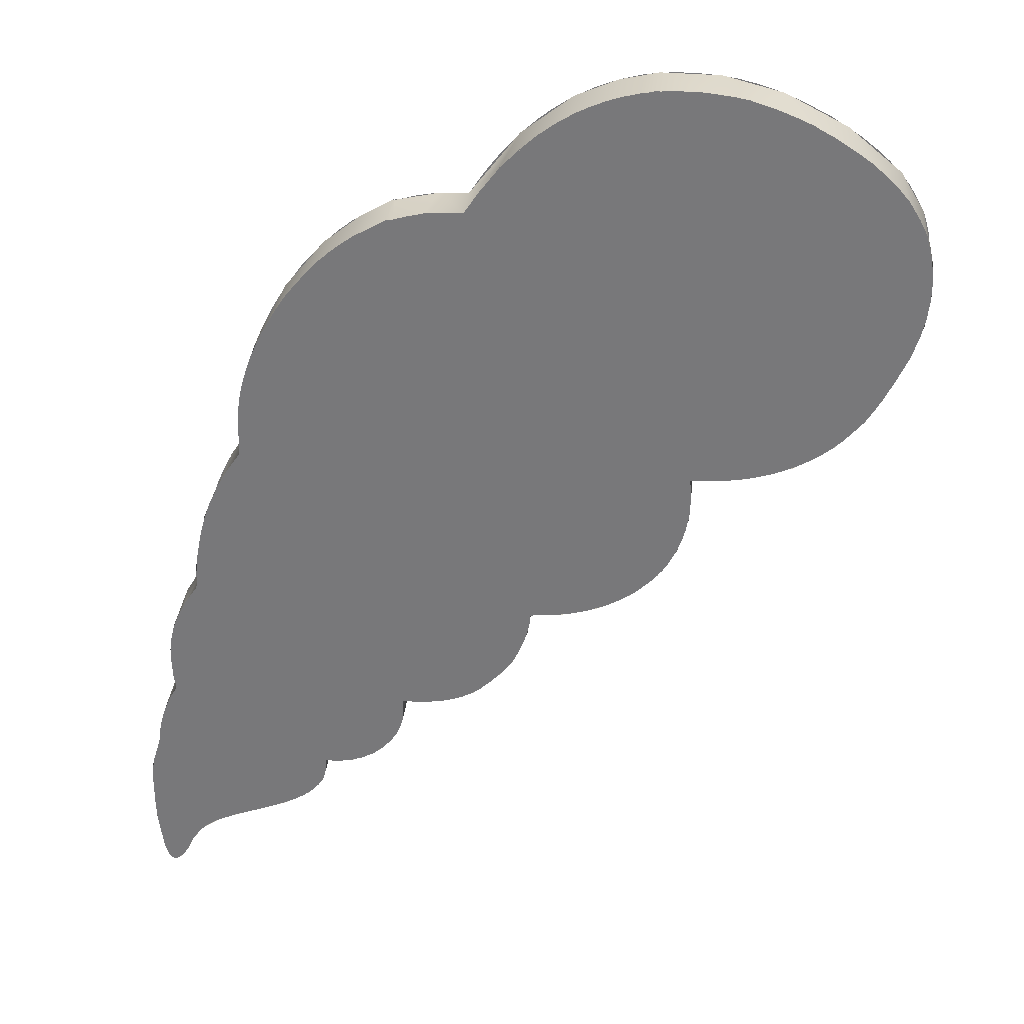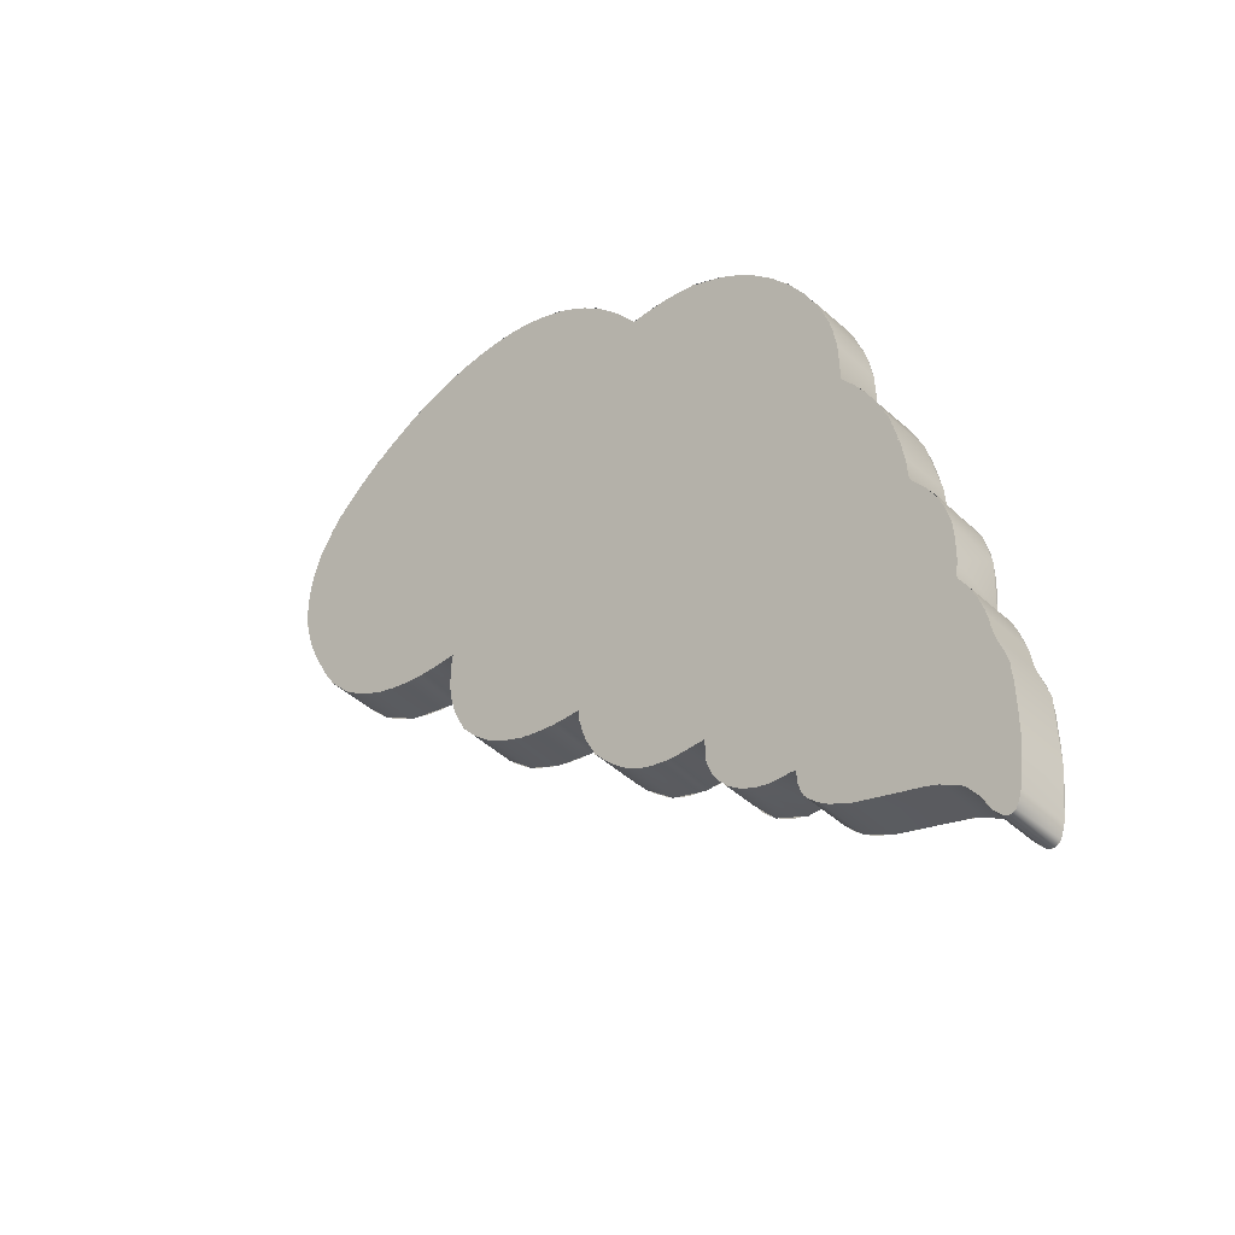
<metadata>
{"format":"obj","ext":"obj","renderer":"f3d","projection":"perspective","resolution":1024,"background":"white","views":[{"elev":31.7,"azim":-174.3,"up":"+Z"},{"elev":-45.5,"azim":43.7,"up":"+Z"}]}
</metadata>
<code>
o Curve_Curve.1819
v 0.1206 0.015 -0.1497
v 0.1223 0.015 -0.1498
v 0.1213 0.015 -0.1499
v 0.1232 0.015 -0.1491
v 0.1199 0.015 -0.1493
v 0.1183 0.015 -0.1475
v 0.124 0.015 -0.1477
v 0.1165 0.015 -0.1451
v 0.1166 0.015 -0.1447
v 0.1157 0.015 -0.1427
v 0.1139 0.015 -0.1395
v 0.1263 0.015 -0.1349
v 0.1116 0.015 -0.1363
v 0.1092 0.015 -0.1339
v 0.1268 0.015 -0.1297
v 0.1063 0.015 -0.1319
v 0.1034 0.015 -0.1303
v 0.09777 0.015 -0.1278
v 0.127 0.015 -0.1238
v 0.08486 0.015 -0.1231
v 0.07939 0.015 -0.1207
v 0.1269 0.015 -0.1144
v 0.07603 0.015 -0.119
v 0.07322 0.015 -0.1173
v 0.0704 0.015 -0.1151
v 0.06749 0.015 -0.1121
v 0.1265 0.015 -0.109
v 0.06568 0.015 -0.1091
v 0.06479 0.015 -0.1058
v 0.1256 0.015 -0.1044
v 0.06448 0.015 -0.1011
v 0.124 0.015 -0.09976
v 0.06023 0.015 -0.1011
v 0.05605 0.015 -0.1004
v 0.05161 0.015 -0.09894
v 0.1231 0.015 -0.0961
v 0.04754 0.015 -0.09669
v 0.04394 0.015 -0.09376
v 0.1226 0.015 -0.09202
v 0.04089 0.015 -0.09018
v 0.1218 0.015 -0.08851
v 0.03869 0.015 -0.08643
v 0.1202 0.015 -0.08314
v 0.03776 0.015 -0.08424
v 0.03707 0.015 -0.08192
v 0.1177 0.015 -0.07748
v 0.03664 0.015 -0.07848
v 0.1156 0.015 -0.07403
v 0.03664 0.015 -0.07368
v 0.02779 0.015 -0.07319
v 0.1154 0.015 -0.07286
v 0.02251 0.015 -0.07228
v 0.01915 0.015 -0.07133
v 0.1161 0.015 -0.06871
v 0.01605 0.015 -0.07009
v 0.01316 0.015 -0.06854
v 0.009962 0.015 -0.06633
v 0.1163 0.015 -0.06137
v 0.006048 0.015 -0.06274
v 0.002249 0.015 -0.0586
v 0.1161 0.015 -0.05664
v 0.000291 0.015 -0.05589
v 0.1157 0.015 -0.05357
v -0.000615 0.015 -0.05495
v -0.000742 0.015 -0.0549
v -0.000809 0.015 -0.05506
v -0.001009 0.015 -0.05402
v -0.003195 0.015 -0.04971
v 0.1148 0.015 -0.04951
v 0.1137 0.015 -0.04621
v -0.005162 0.015 -0.04465
v 0.112 0.015 -0.0422
v -0.006441 0.015 -0.03978
v 0.1094 0.015 -0.03757
v -0.006773 0.015 -0.03715
v 0.1058 0.015 -0.03225
v -0.01342 0.015 -0.03476
v -0.01912 0.015 -0.03388
v -0.0254 0.015 -0.03221
v -0.0313 0.015 -0.02991
v 0.1051 0.015 -0.03052
v -0.03675 0.015 -0.02697
v 0.105 0.015 -0.02569
v -0.0417 0.015 -0.02343
v 0.104 0.015 -0.01787
v -0.04639 0.015 -0.01899
v -0.04979 0.015 -0.01491
v -0.05156 0.015 -0.01215
v 0.1022 0.015 -0.009452
v -0.05326 0.015 -0.008928
v -0.05475 0.015 -0.005467
v 0.1008 0.015 -0.004276
v -0.05599 0.015 -0.001882
v 0.09872 0.015 0.001664
v -0.05696 0.015 0.001777
v -0.05779 0.015 0.006449
v 0.09538 0.015 0.008906
v -0.05802 0.015 0.0115
v 0.09136 0.015 0.01571
v -0.05792 0.015 0.01553
v -0.05768 0.015 0.01836
v 0.08748 0.015 0.02122
v -0.05739 0.015 0.01961
v -0.05818 0.015 0.01989
v -0.06511 0.015 0.02008
v -0.06974 0.015 0.02053
v -0.07425 0.015 0.02127
v -0.07863 0.015 0.0223
v -0.08287 0.015 0.02361
v 0.08732 0.015 0.03106
v -0.08694 0.015 0.02519
v -0.09085 0.015 0.02704
v -0.09456 0.015 0.02915
v -0.09807 0.015 0.03151
v -0.1014 0.015 0.03413
v 0.08692 0.015 0.03731
v -0.1044 0.015 0.03699
v -0.1078 0.015 0.04071
v 0.08605 0.015 0.04286
v -0.1104 0.015 0.04383
v 0.08469 0.015 0.0484
v -0.1138 0.015 0.04918
v 0.08201 0.015 0.05641
v -0.1183 0.015 0.05793
v 0.07786 0.015 0.06542
v -0.1225 0.015 0.06698
v 0.07273 0.015 0.07412
v -0.1248 0.015 0.07408
v -0.1262 0.015 0.0805
v 0.06677 0.015 0.08231
v -0.1269 0.015 0.08675
v 0.06016 0.015 0.08971
v -0.1269 0.015 0.09137
v 0.055 0.015 0.09445
v -0.1266 0.015 0.09596
v 0.0503 0.015 0.09813
v -0.1255 0.015 0.1021
v 0.04477 0.015 0.1015
v 0.03905 0.015 0.1045
v -0.1239 0.015 0.1079
v 0.03737 0.015 0.1057
v 0.03698 0.015 0.1057
v 0.03748 0.015 0.1059
v 0.03547 0.015 0.1059
v 0.03062 0.015 0.1073
v 0.02549 0.015 0.1083
v 0.02037 0.015 0.1088
v 0.00937 0.015 0.1157
v -0.1213 0.015 0.1128
v -0.1185 0.015 0.1175
v 0.004367 0.015 0.1222
v -0.1152 0.015 0.1215
v -0.1121 0.015 0.1248
v 0.000751 0.015 0.1264
v -0.1085 0.015 0.1279
v -0.002993 0.015 0.1302
v -0.1027 0.015 0.1325
v -0.006865 0.015 0.1337
v -0.01087 0.015 0.1369
v -0.09385 0.015 0.1381
v -0.01499 0.015 0.1397
v -0.08434 0.015 0.1429
v -0.01925 0.015 0.1422
v -0.02364 0.015 0.1443
v -0.0772 0.015 0.1457
v -0.02816 0.015 0.1462
v -0.07241 0.015 0.1472
v -0.0328 0.015 0.1477
v -0.06578 0.015 0.1488
v -0.03843 0.015 0.1491
v -0.05884 0.015 0.1497
v -0.04313 0.015 0.1497
v -0.05348 0.015 0.15
v -0.04819 0.015 0.15
v 0.1223 0 -0.1498
v 0.1206 0 -0.1497
v 0.1213 0 -0.1499
v 0.1232 0 -0.1491
v 0.1199 0 -0.1493
v 0.1183 0 -0.1475
v 0.124 0 -0.1477
v 0.125 0 -0.1448
v 0.1166 0 -0.1447
v 0.1157 0 -0.1427
v 0.1139 0 -0.1395
v 0.1263 0 -0.1349
v 0.1116 0 -0.1363
v 0.1092 0 -0.1339
v 0.1268 0 -0.1297
v 0.1063 0 -0.1319
v 0.1034 0 -0.1303
v 0.09777 0 -0.1278
v 0.127 0 -0.1238
v 0.08486 0 -0.1231
v 0.07939 0 -0.1207
v 0.1269 0 -0.1144
v 0.07603 0 -0.119
v 0.07322 0 -0.1173
v 0.0704 0 -0.1151
v 0.06749 0 -0.1121
v 0.1265 0 -0.109
v 0.06568 0 -0.1091
v 0.1256 0 -0.1044
v 0.06448 0 -0.1011
v 0.124 0 -0.09976
v 0.06023 0 -0.1011
v 0.05605 0 -0.1004
v 0.05161 0 -0.09894
v 0.1231 0 -0.0961
v 0.04754 0 -0.09669
v 0.04394 0 -0.09376
v 0.1226 0 -0.09202
v 0.04089 0 -0.09018
v 0.1218 0 -0.08851
v 0.03869 0 -0.08643
v 0.1202 0 -0.08314
v 0.03776 0 -0.08424
v 0.03707 0 -0.08192
v 0.1177 0 -0.07748
v 0.03664 0 -0.07848
v 0.1156 0 -0.07403
v 0.02779 0 -0.07319
v 0.1154 0 -0.07286
v 0.02251 0 -0.07228
v 0.01915 0 -0.07133
v 0.1161 0 -0.06871
v 0.01605 0 -0.07009
v 0.01316 0 -0.06854
v 0.009962 0 -0.06633
v 0.1163 0 -0.06137
v 0.006048 0 -0.06274
v 0.002249 0 -0.0586
v 0.1161 0 -0.05664
v 0.000291 0 -0.05589
v 0.1157 0 -0.05357
v -0.000615 0 -0.05495
v -0.000742 0 -0.0549
v -0.000809 0 -0.05506
v -0.001009 0 -0.05402
v -0.003195 0 -0.04971
v 0.1148 0 -0.04951
v 0.1137 0 -0.04621
v -0.005162 0 -0.04465
v 0.112 0 -0.0422
v -0.006441 0 -0.03978
v 0.1094 0 -0.03757
v -0.006772 0 -0.03716
v 0.1058 0 -0.03225
v -0.01342 0 -0.03476
v -0.01912 0 -0.03388
v -0.0254 0 -0.03221
v -0.0313 0 -0.02991
v 0.1051 0 -0.03052
v -0.03675 0 -0.02697
v 0.105 0 -0.02569
v -0.0417 0 -0.02343
v 0.104 0 -0.01787
v -0.04639 0 -0.01899
v -0.04979 0 -0.01491
v -0.05156 0 -0.01215
v 0.1022 0 -0.009452
v -0.05326 0 -0.008928
v -0.05475 0 -0.005467
v 0.1008 0 -0.004276
v -0.05599 0 -0.001882
v 0.09872 -0 0.001664
v -0.05696 -0 0.001777
v -0.05779 -0 0.006449
v 0.09538 -0 0.008906
v -0.05802 -0 0.0115
v 0.09136 -0 0.01571
v -0.05792 -0 0.01553
v -0.05768 -0 0.01836
v 0.08748 -0 0.02122
v -0.05739 -0 0.01961
v -0.05818 -0 0.01989
v -0.06511 -0 0.02008
v -0.06974 -0 0.02053
v -0.07425 -0 0.02127
v -0.07863 -0 0.0223
v -0.08287 -0 0.02361
v 0.08732 -0 0.03106
v -0.08694 -0 0.02519
v -0.09085 -0 0.02704
v -0.09456 -0 0.02915
v -0.09807 -0 0.03151
v -0.1014 -0 0.03413
v 0.08692 -0 0.03731
v -0.1044 -0 0.03699
v -0.1078 -0 0.04071
v 0.08605 -0 0.04286
v -0.1104 -0 0.04383
v 0.08469 -0 0.0484
v -0.1138 -0 0.04918
v 0.08201 -0 0.05641
v -0.1183 -0 0.05793
v 0.07786 -0 0.06542
v -0.1225 -0 0.06698
v 0.07273 -0 0.07412
v -0.1248 -0 0.07408
v -0.1262 -0 0.0805
v 0.06677 -0 0.08231
v -0.1269 -0 0.08675
v 0.06016 -0 0.08971
v -0.1269 -0 0.09137
v 0.055 -0 0.09445
v -0.1266 -0 0.09596
v 0.0503 -0 0.09813
v -0.1255 -0 0.1021
v 0.04477 -0 0.1015
v 0.03905 -0 0.1045
v -0.1239 -0 0.1079
v 0.03737 -0 0.1057
v 0.03698 -0 0.1057
v 0.03748 -0 0.1059
v 0.03547 -0 0.1059
v 0.03062 -0 0.1073
v 0.02549 -0 0.1083
v 0.02037 -0 0.1088
v 0.01389 -0 0.1089
v 0.00937 -0 0.1157
v -0.1213 -0 0.1128
v -0.1185 -0 0.1175
v 0.004367 -0 0.1222
v -0.1152 -0 0.1215
v -0.1121 -0 0.1248
v 0.000751 -0 0.1264
v -0.1085 -0 0.1279
v -0.002993 -0 0.1302
v -0.1027 -0 0.1325
v -0.006865 -0 0.1337
v -0.01087 -0 0.1369
v -0.09385 -0 0.1381
v -0.01499 -0 0.1397
v -0.08434 -0 0.1429
v -0.01925 -0 0.1422
v -0.02364 -0 0.1443
v -0.0772 -0 0.1457
v -0.02816 -0 0.1462
v -0.07241 -0 0.1472
v -0.0328 -0 0.1477
v -0.06578 -0 0.1488
v -0.03843 -0 0.1491
v -0.05884 -0 0.1497
v -0.04313 -0 0.1497
v -0.05348 -0 0.15
v -0.04819 -0 0.15
v 0.1249 0.015 -0.1449
v 0.1268 0.015 -0.1302
v 0.1269 0 -0.1299
v 0.1236 0.015 -0.1487
v 0.1232 0 -0.1494
v 0.1216 0.015 -0.15
v 0.1223 0.015 -0.09066
v 0.1233 0 -0.09745
v 0.1234 0.015 -0.09759
v 0.1155 0.015 -0.07365
v 0.1191 0 -0.07994
v 0.1193 0.015 -0.08049
v 0.1163 0.015 -0.05751
v 0.1162 0 -0.06805
v 0.1142 0.015 -0.04734
v 0.1161 0 -0.05566
v 0.1097 0.015 -0.03798
v 0.1125 0 -0.04274
v 0.1052 0.015 -0.03132
v 0.1052 0 -0.03133
v 0.1047 0.015 -0.02233
v 0.1007 0.015 -0.003428
v 0.1012 0 -0.00457
v 0.08722 0.015 0.0352
v 0.07033 0.015 0.07783
v 0.07244 -0 0.07478
v 0.08058 0.015 0.06013
v 0.05882 0.015 0.09111
v 0.05959 -0 0.09047
v 0.03727 0.015 0.1057
v 0.04765 -0 0.09991
v 0.04814 0.015 0.09961
v 0.03672 -0 0.1057
v 0.02588 0.015 0.1084
v 0.003008 0.015 0.1242
v 0.01385 -0 0.1091
v 0.01388 0.015 0.109
v -0.008523 0.015 0.1351
v -0.001703 -0 0.1292
v -0.01871 0.015 0.142
v -0.0177 -0 0.1416
v -0.06947 0.015 0.1482
v -0.06132 -0 0.1496
v -0.05584 0.015 0.15
v -0.08842 0.015 0.1411
v -0.07989 -0 0.1449
v -0.1066 0.015 0.1297
v -0.09924 -0 0.135
v -0.1174 0.015 0.119
v -0.1159 -0 0.1211
v -0.127 0.015 0.0887
v -0.1266 -0 0.09696
v -0.1262 0.015 0.09939
v -0.1258 0.015 0.0779
v -0.1263 -0 0.08027
v -0.1105 0.015 0.04395
v -0.1105 -0 0.04394
v -0.1156 0.015 0.05243
v -0.1019 0.015 0.03444
v -0.1033 -0 0.03552
v -0.05797 0.015 0.01659
v -0.05745 -0 0.01979
v -0.05744 0.015 0.01979
v -0.05767 0.015 0.005143
v -0.05806 -0 0.007389
v -0.04832 0.015 -0.01686
v -0.05115 0 -0.01309
v -0.05426 0.015 -0.007146
v -0.006035 0.015 -0.04193
v -0.006562 0 -0.03921
v -0.006785 0.015 -0.0353
v -0.003012 0.015 -0.05015
v -0.004314 0 -0.04724
v 0.003503 0.015 -0.06016
v 4.5e-05 0 -0.05567
v 0.01224 0.015 -0.06816
v 0.008622 0 -0.06528
v 0.03668 0.015 -0.08007
v 0.03664 0 -0.07368
v 0.03902 0.015 -0.08737
v 0.03668 0 -0.0802
v 0.04535 0.015 -0.09517
v 0.04321 0 -0.09329
v 0.05546 0.015 -0.1006
v 0.05189 0 -0.09917
v 0.06448 0 -0.1014
v 0.06621 0.015 -0.1104
v 0.06479 0 -0.1059
v 0.07121 0.015 -0.1159
v 0.06634 0 -0.1106
v 0.1145 0.015 -0.1405
v 0.1108 0 -0.1352
v 0.1106 0.015 -0.135
v 0.1148 0 -0.1409
v 0.1196 0.015 -0.149
v 0.1165 0 -0.1451
v 0.1204 0 -0.1497
v 0.1266 0.015 -0.1085
v 0.1266 0 -0.1081
v 0.1222 0 -0.09016
v 0.09378 0.015 0.01199
v 0.09349 -0 0.01248
v 0.1154 0 -0.07352
v 0.1048 0 -0.02355
v 0.0872 -0 0.03556
v 0.08535 0.015 0.04605
v 0.08518 -0 0.04672
v 0.08093 -0 0.05914
v 0.02297 -0 0.1086
v -0.03003 0.015 0.1469
v -0.03085 -0 0.1472
v -0.04207 0.015 0.1498
v -0.04288 -0 0.1498
v -0.1232 0.015 0.1094
v -0.1234 -0 0.109
v -0.1225 0.015 0.06718
v -0.1224 -0 0.06674
v -0.1156 -0 0.05242
v -0.08966 0.015 0.02622
v -0.08855 -0 0.02569
v -0.07276 0.015 0.0208
v -0.07148 -0 0.02059
v -0.05535 0 -0.003934
v -0.04628 0 -0.01911
v -0.03975 0.015 -0.02506
v -0.03905 0 -0.02556
v -0.02892 0.015 -0.03103
v -0.02809 0 -0.03136
v -0.01686 0.015 -0.03437
v -0.01617 0 -0.03447
v -0.006778 0 -0.03529
v 0.01476 0 -0.0695
v 0.02341 0.015 -0.07268
v 0.02393 0 -0.07277
v 0.07152 0 -0.1161
v 0.07984 0.015 -0.1211
v 0.08032 0 -0.1213
v 0.0383 0 -0.08566
v 0.1027 0.015 -0.1298
v 0.1032 0 -0.1301
f 1 2 3
f 1 4 2
f 5 4 1
f 6 4 5
f 6 7 4
f 6 348 7
f 8 348 6
f 9 348 8
f 10 348 9
f 11 348 10
f 11 12 348
f 13 12 11
f 14 12 13
f 14 15 12
f 16 15 14
f 17 15 16
f 18 15 17
f 18 19 15
f 20 19 18
f 21 19 20
f 21 22 19
f 23 22 21
f 24 22 23
f 25 22 24
f 26 22 25
f 26 27 22
f 28 27 26
f 29 27 28
f 29 30 27
f 31 30 29
f 31 32 30
f 33 32 31
f 34 32 33
f 35 32 34
f 35 36 32
f 37 36 35
f 38 36 37
f 38 39 36
f 40 39 38
f 40 41 39
f 42 41 40
f 42 43 41
f 44 43 42
f 45 43 44
f 45 46 43
f 47 46 45
f 47 48 46
f 49 48 47
f 50 48 49
f 50 51 48
f 52 51 50
f 53 51 52
f 53 54 51
f 55 54 53
f 56 54 55
f 57 54 56
f 57 58 54
f 59 58 57
f 60 58 59
f 60 61 58
f 62 61 60
f 62 63 61
f 64 63 62
f 65 64 66
f 65 63 64
f 67 63 65
f 68 63 67
f 68 69 63
f 68 70 69
f 71 70 68
f 71 72 70
f 73 72 71
f 73 74 72
f 75 74 73
f 418 74 75
f 418 76 74
f 77 76 418
f 78 76 77
f 79 76 78
f 80 76 79
f 80 81 76
f 82 81 80
f 82 83 81
f 84 83 82
f 84 85 83
f 86 85 84
f 87 85 86
f 88 85 87
f 88 89 85
f 90 89 88
f 91 89 90
f 91 92 89
f 93 92 91
f 93 94 92
f 95 94 93
f 96 94 95
f 96 97 94
f 98 97 96
f 98 99 97
f 100 99 98
f 101 99 100
f 101 102 99
f 103 102 101
f 104 102 103
f 105 102 104
f 106 102 105
f 107 102 106
f 108 102 107
f 109 102 108
f 109 110 102
f 111 110 109
f 112 110 111
f 113 110 112
f 114 110 113
f 115 110 114
f 115 116 110
f 117 116 115
f 118 116 117
f 118 119 116
f 120 119 118
f 120 121 119
f 122 121 120
f 122 123 121
f 124 123 122
f 124 125 123
f 126 125 124
f 126 127 125
f 128 127 126
f 129 127 128
f 129 130 127
f 131 130 129
f 131 132 130
f 133 132 131
f 133 134 132
f 135 134 133
f 135 136 134
f 137 136 135
f 137 138 136
f 137 139 138
f 140 139 137
f 140 141 139
f 140 142 141
f 142 143 141
f 140 144 142
f 140 145 144
f 140 146 145
f 140 147 146
f 140 384 147
f 140 148 384
f 149 148 140
f 150 148 149
f 150 151 148
f 152 151 150
f 153 151 152
f 153 154 151
f 155 154 153
f 155 156 154
f 157 156 155
f 157 158 156
f 157 159 158
f 160 159 157
f 160 161 159
f 162 161 160
f 162 163 161
f 162 164 163
f 165 164 162
f 165 166 164
f 167 166 165
f 167 168 166
f 169 168 167
f 169 170 168
f 171 170 169
f 171 172 170
f 173 172 171
f 173 174 172
f 175 176 177
f 178 176 175
f 178 179 176
f 178 180 179
f 181 180 178
f 182 180 181
f 182 443 180
f 182 183 443
f 182 184 183
f 182 185 184
f 186 185 182
f 186 187 185
f 186 188 187
f 189 188 186
f 189 190 188
f 189 191 190
f 189 192 191
f 193 192 189
f 193 194 192
f 193 195 194
f 196 195 193
f 196 197 195
f 196 198 197
f 196 199 198
f 196 200 199
f 201 200 196
f 201 202 200
f 201 435 202
f 203 435 201
f 203 204 435
f 205 204 203
f 205 206 204
f 205 207 206
f 205 208 207
f 209 208 205
f 209 210 208
f 209 211 210
f 212 211 209
f 212 213 211
f 214 213 212
f 214 215 213
f 216 215 214
f 216 217 215
f 216 218 217
f 219 218 216
f 219 220 218
f 221 220 219
f 221 426 220
f 221 222 426
f 223 222 221
f 223 224 222
f 223 225 224
f 226 225 223
f 226 227 225
f 226 228 227
f 226 229 228
f 230 229 226
f 230 231 229
f 230 232 231
f 233 232 230
f 233 234 232
f 235 234 233
f 235 236 234
f 236 237 238
f 235 237 236
f 235 239 237
f 235 240 239
f 241 240 235
f 242 240 241
f 242 243 240
f 244 243 242
f 244 245 243
f 246 245 244
f 246 247 245
f 246 478 247
f 248 478 246
f 248 249 478
f 248 250 249
f 248 251 250
f 248 252 251
f 253 252 248
f 253 254 252
f 255 254 253
f 255 256 254
f 257 256 255
f 257 258 256
f 257 259 258
f 257 260 259
f 261 260 257
f 261 262 260
f 261 263 262
f 264 263 261
f 264 265 263
f 266 265 264
f 266 267 265
f 266 268 267
f 269 268 266
f 269 270 268
f 271 270 269
f 271 272 270
f 271 273 272
f 274 273 271
f 274 275 273
f 274 276 275
f 274 277 276
f 274 278 277
f 274 279 278
f 274 280 279
f 274 281 280
f 282 281 274
f 282 283 281
f 282 284 283
f 282 285 284
f 282 286 285
f 282 287 286
f 288 287 282
f 288 289 287
f 288 290 289
f 291 290 288
f 291 292 290
f 293 292 291
f 293 294 292
f 295 294 293
f 295 296 294
f 297 296 295
f 297 298 296
f 299 298 297
f 299 300 298
f 299 301 300
f 302 301 299
f 302 303 301
f 304 303 302
f 304 305 303
f 306 305 304
f 306 307 305
f 308 307 306
f 308 309 307
f 310 309 308
f 311 309 310
f 311 312 309
f 313 312 311
f 314 312 313
f 315 314 313
f 316 312 314
f 317 312 316
f 318 312 317
f 319 312 318
f 320 312 319
f 321 312 320
f 321 322 312
f 321 323 322
f 324 323 321
f 324 325 323
f 324 326 325
f 327 326 324
f 327 328 326
f 329 328 327
f 329 330 328
f 331 330 329
f 332 330 331
f 332 333 330
f 334 333 332
f 334 335 333
f 336 335 334
f 337 335 336
f 337 338 335
f 339 338 337
f 339 340 338
f 341 340 339
f 341 342 340
f 343 342 341
f 343 344 342
f 345 344 343
f 345 346 344
f 347 346 345
f 182 348 349 350
f 351 352 353
f 348 352 351
f 354 355 356
f 357 358 359
f 360 361 357
f 362 363 360
f 364 365 362
f 366 367 364
f 368 367 366
f 369 370 368
f 371 274 102
f 372 373 374
f 375 376 372
f 377 378 379
f 144 380 377
f 381 380 144
f 382 383 384
f 385 386 382
f 387 388 385
f 389 390 391
f 392 393 389
f 394 395 392
f 396 397 394
f 398 399 400
f 401 402 398
f 403 404 405
f 406 407 403
f 408 409 410
f 411 412 408
f 413 414 415
f 416 417 418
f 419 420 416
f 65 237 419
f 421 422 65
f 423 424 421
f 425 426 49
f 427 428 425
f 429 430 427
f 431 432 429
f 31 433 431
f 29 433 31
f 434 435 29
f 436 437 434
f 438 439 440
f 8 441 438
f 442 443 8
f 353 444 442
f 348 182 352
f 350 349 445 446
f 446 445 356 355
f 447 354 359 358
f 354 447 355
f 370 369 448 449
f 357 450 358
f 357 361 450
f 360 363 361
f 362 365 363
f 364 367 365
f 368 451 367
f 368 370 451
f 449 448 102 274
f 452 371 453 454
f 371 452 274
f 454 453 374 455
f 376 375 379 378
f 374 373 455
f 372 376 373
f 456 381 384 383
f 377 313 378
f 377 380 313
f 381 456 380
f 388 387 457 458
f 382 386 383
f 385 388 386
f 458 457 459 460
f 460 459 391 390
f 397 396 461 462
f 389 393 390
f 392 395 393
f 394 397 395
f 462 461 400 399
f 402 401 463 464
f 398 402 399
f 464 463 405 465
f 407 406 466 467
f 405 404 465
f 403 407 404
f 467 466 468 469
f 469 468 410 409
f 412 411 415 470
f 408 412 409
f 471 413 472 473
f 415 414 470
f 413 471 414
f 473 472 474 475
f 475 474 476 477
f 477 476 418 478
f 479 423 480 481
f 418 417 478
f 416 420 417
f 419 237 420
f 65 422 237
f 421 424 422
f 423 479 424
f 481 480 49 426
f 482 436 483 484
f 425 428 426
f 427 485 428
f 427 430 485
f 429 432 430
f 431 433 432
f 29 435 433
f 434 437 435
f 436 482 437
f 484 483 486 487
f 487 486 440 439
f 438 441 439
f 8 443 441
f 442 444 443
f 353 352 444

</code>
